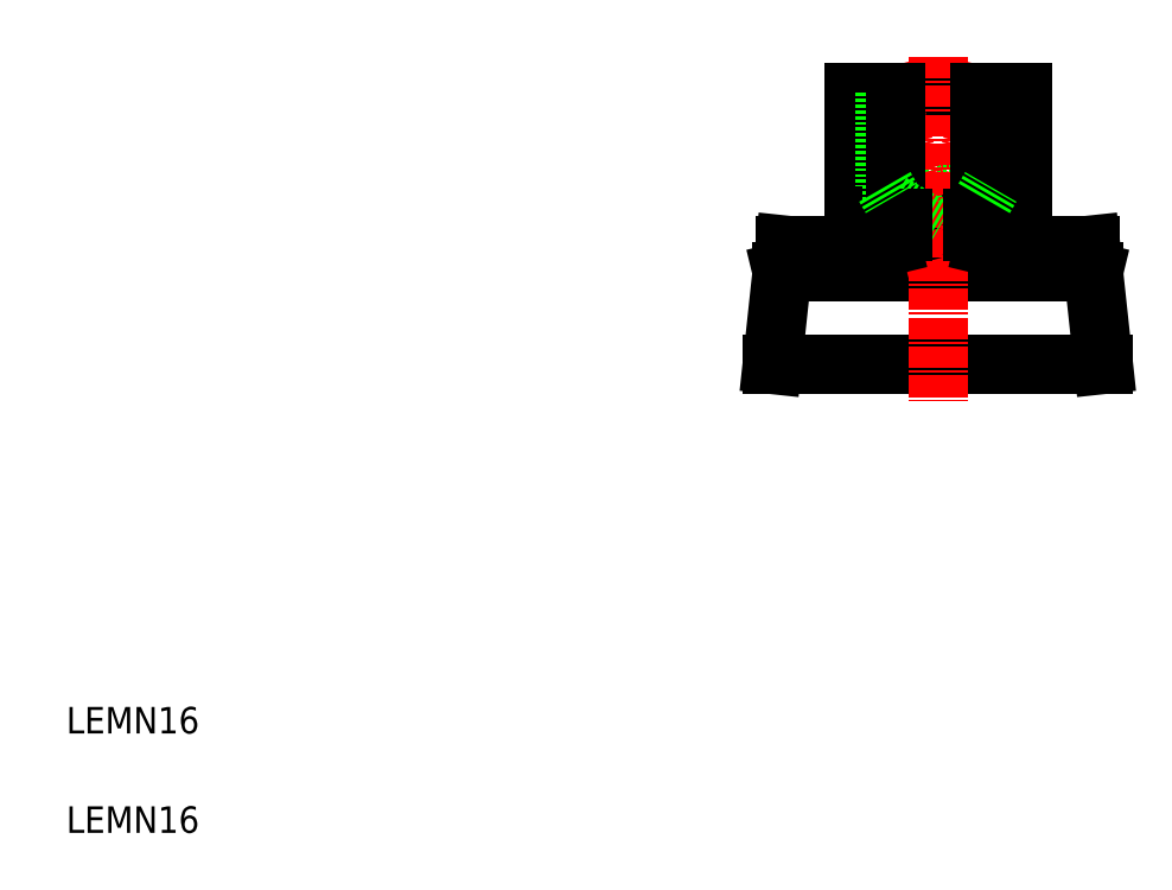
<metadata>
{"format":"dxf","ext":"dxf","renderer":"ezdxf+matplotlib","layout":"modelspace","background":"white","min_lineweight":24,"dpi":150}
</metadata>
<code>
0
SECTION
2
ENTITIES
0
LINE
8
CENTER
10
153.4
20
128.2
30
0
11
145.2
21
97.36
31
0
0
LINE
8
0
10
132.5
20
124.5
30
0
11
157.9
21
124.5
31
0
0
LINE
8
0
10
132.5
20
105.5
30
0
11
157.9
21
105.5
31
0
0
LINE
8
0
10
139.9
20
103.5
30
0
11
150.5
21
103.5
31
0
0
LINE
8
0
10
138.2
20
107.8
30
0
11
152.2
21
107.8
31
0
0
LINE
8
0
10
137.2
20
110.3
30
0
11
153.2
21
110.3
31
0
0
LINE
8
0
10
145.2
20
103.7
30
0
11
152.2
21
107.8
31
0
0
LINE
8
0
10
120.2
20
83.48
30
0
11
170.2
21
83.48
31
0
0
LINE
8
0
10
122.1
20
101.5
30
0
11
168.3
21
101.5
31
0
0
LINE
8
0
10
121.7
20
97.48
30
0
11
168.7
21
97.48
31
0
0
TEXT
8
0
10
13.6
20
27.79
30
0
40
4
1
LEMN16
0
TEXT
8
0
10
13.6
20
12.79
30
0
40
4
1
LEMN16
0
LINE
8
CENTER
10
136.9
20
128.2
30
0
11
145.2
21
97.36
31
0
0
LINE
8
CENTER
10
145.2
20
129.9
30
0
11
145.2
21
77.88
31
0
0
ARC
8
0
10
145.2
20
97.36
30
0
40
8.125
50
131.1
51
149.5
0
LINE
8
0
10
121.7
20
97.48
30
0
11
138.2
21
101.5
31
0
0
LINE
8
0
10
120.2
20
83.48
30
0
11
122.1
21
101.5
31
0
0
LINE
8
0
10
132.5
20
124.5
30
0
11
132.5
21
105.5
31
0
0
LINE
8
0
10
137.2
20
124.5
30
0
11
137.2
21
110.3
31
0
0
LINE
8
0
10
138.2
20
124.5
30
0
11
138.2
21
107.8
31
0
0
LINE
8
0
10
138.8
20
124.5
30
0
11
138.8
21
105.5
31
0
0
LINE
8
0
10
138.2
20
107.8
30
0
11
145.2
21
103.7
31
0
0
LINE
8
0
10
139.9
20
103.5
30
0
11
139.9
21
105.5
31
0
0
LINE
8
0
10
137.2
20
110.3
30
0
11
138.2
21
108.6
31
0
0
ARC
8
0
10
145.2
20
97.36
30
0
40
8.125
50
30.51
51
48.92
0
LINE
8
0
10
168.7
20
97.48
30
0
11
152.2
21
101.5
31
0
0
LINE
8
0
10
170.2
20
83.48
30
0
11
168.3
21
101.5
31
0
0
LINE
8
0
10
153.2
20
124.5
30
0
11
153.2
21
110.3
31
0
0
LINE
8
0
10
152.2
20
124.5
30
0
11
152.2
21
107.8
31
0
0
LINE
8
0
10
151.5
20
124.5
30
0
11
151.5
21
105.5
31
0
0
LINE
8
0
10
157.9
20
124.5
30
0
11
157.9
21
105.5
31
0
0
LINE
8
0
10
150.5
20
103.5
30
0
11
150.5
21
105.5
31
0
0
LINE
8
0
10
152.2
20
108.6
30
0
11
153.2
21
110.3
31
0
0
LINE
8
0
10
157.9
20
115
30
0
11
157.9
21
115
31
0
0
LINE
8
0
10
157.9
20
119.7
30
0
11
157.9
21
119.7
31
0
0
ENDSEC
0
EOF

</code>
